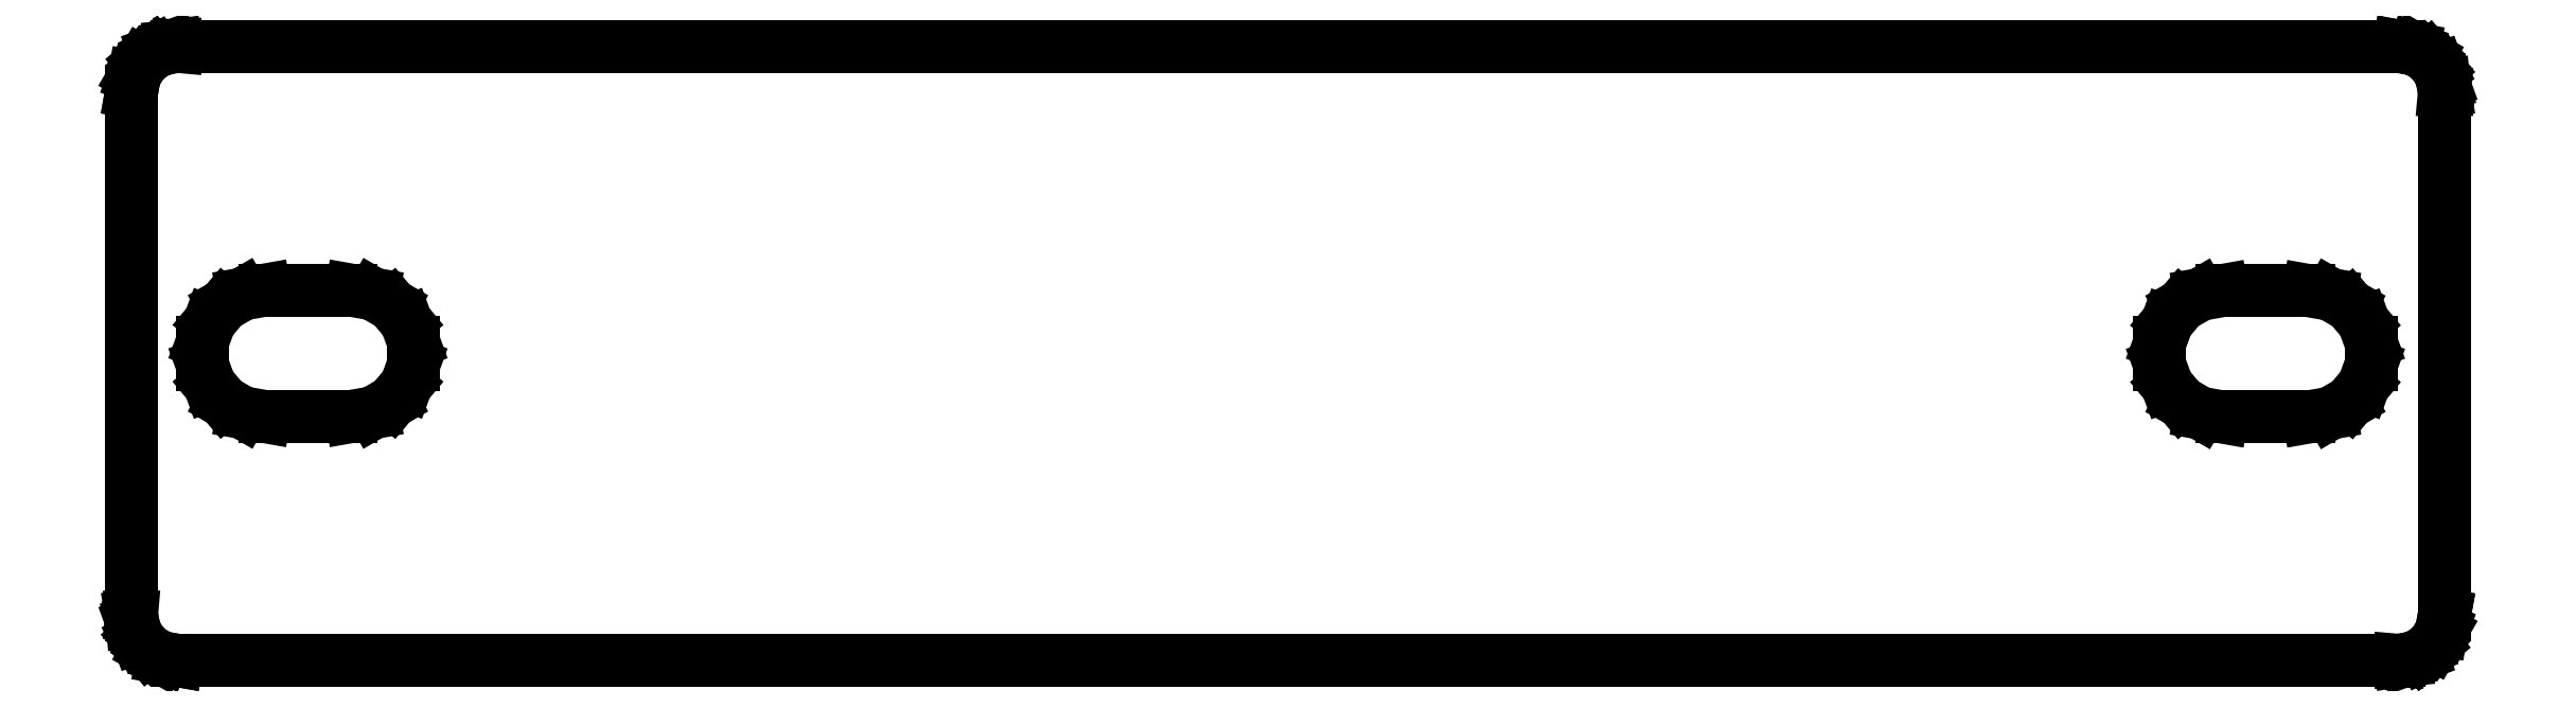
<metadata>
{"format":"dxf","ext":"dxf","renderer":"ezdxf+matplotlib","layout":"modelspace","background":"white","min_lineweight":24,"dpi":150}
</metadata>
<code>
0
SECTION
2
ENTITIES
0
LINE
8
Black
10
53.47
20
15.83
11
53.47
21
15.83
0
LINE
8
Black
10
53.47
20
15.83
11
53.81
21
15.77
0
LINE
8
Black
10
53.81
20
15.77
11
53.81
21
15.77
0
LINE
8
Black
10
53.81
20
15.77
11
53.82
21
15.77
0
LINE
8
Black
10
53.82
20
15.77
11
53.83
21
15.77
0
LINE
8
Black
10
53.83
20
15.77
11
53.83
21
15.77
0
LINE
8
Black
10
53.83
20
15.77
11
54.13
21
15.59
0
LINE
8
Black
10
54.13
20
15.59
11
54.14
21
15.58
0
LINE
8
Black
10
54.14
20
15.58
11
54.14
21
15.58
0
LINE
8
Black
10
54.14
20
15.58
11
54.37
21
15.32
0
LINE
8
Black
10
54.37
20
15.32
11
54.37
21
15.32
0
LINE
8
Black
10
54.37
20
15.32
11
54.37
21
15.3
0
LINE
8
Black
10
54.37
20
15.3
11
54.49
21
14.97
0
LINE
8
Black
10
54.49
20
14.97
11
54.49
21
14.97
0
LINE
8
Black
10
54.49
20
14.97
11
54.5
21
14.96
0
LINE
8
Black
10
54.5
20
14.96
11
54.51
21
14.79
0
LINE
8
Black
10
54.51
20
14.79
11
54.51
21
14.79
0
LINE
8
Black
10
54.51
20
14.79
11
54.51
21
14.78
0
LINE
8
Black
10
54.51
20
14.78
11
54.51
21
2.784
0
LINE
8
Black
10
54.51
20
2.784
11
54.51
21
2.779
0
LINE
8
Black
10
54.51
20
2.779
11
54.51
21
2.775
0
LINE
8
Black
10
54.51
20
2.775
11
54.45
21
2.433
0
LINE
8
Black
10
54.45
20
2.433
11
54.45
21
2.433
0
LINE
8
Black
10
54.45
20
2.433
11
54.45
21
2.423
0
LINE
8
Black
10
54.45
20
2.423
11
54.44
21
2.417
0
LINE
8
Black
10
54.44
20
2.417
11
54.44
21
2.417
0
LINE
8
Black
10
54.44
20
2.417
11
54.27
21
2.116
0
LINE
8
Black
10
54.27
20
2.116
11
54.27
21
2.116
0
LINE
8
Black
10
54.27
20
2.116
11
54.26
21
2.103
0
LINE
8
Black
10
54.26
20
2.103
11
53.99
21
1.879
0
LINE
8
Black
10
53.99
20
1.879
11
53.99
21
1.879
0
LINE
8
Black
10
53.99
20
1.879
11
53.98
21
1.871
0
LINE
8
Black
10
53.98
20
1.871
11
53.65
21
1.752
0
LINE
8
Black
10
53.65
20
1.752
11
53.65
21
1.751
0
LINE
8
Black
10
53.65
20
1.751
11
53.64
21
1.749
0
LINE
8
Black
10
53.64
20
1.749
11
53.47
21
1.734
0
LINE
8
Black
10
53.47
20
1.734
11
53.46
21
1.734
0
LINE
8
Black
10
53.46
20
1.734
11
53.46
21
1.734
0
LINE
8
Black
10
53.46
20
1.734
11
2.461
21
1.734
0
LINE
8
Black
10
2.461
20
1.734
11
2.457
21
1.734
0
LINE
8
Black
10
2.457
20
1.734
11
2.452
21
1.734
0
LINE
8
Black
10
2.452
20
1.734
11
2.11
21
1.795
0
LINE
8
Black
10
2.11
20
1.795
11
2.11
21
1.795
0
LINE
8
Black
10
2.11
20
1.795
11
2.101
21
1.798
0
LINE
8
Black
10
2.101
20
1.798
11
2.094
21
1.801
0
LINE
8
Black
10
2.094
20
1.801
11
2.094
21
1.801
0
LINE
8
Black
10
2.094
20
1.801
11
1.793
21
1.974
0
LINE
8
Black
10
1.793
20
1.974
11
1.793
21
1.974
0
LINE
8
Black
10
1.793
20
1.974
11
1.78
21
1.985
0
LINE
8
Black
10
1.78
20
1.985
11
1.557
21
2.251
0
LINE
8
Black
10
1.557
20
2.251
11
1.557
21
2.251
0
LINE
8
Black
10
1.557
20
2.251
11
1.548
21
2.267
0
LINE
8
Black
10
1.548
20
2.267
11
1.429
21
2.593
0
LINE
8
Black
10
1.429
20
2.593
11
1.428
21
2.599
0
LINE
8
Black
10
1.428
20
2.599
11
1.426
21
2.606
0
LINE
8
Black
10
1.426
20
2.606
11
1.411
21
2.779
0
LINE
8
Black
10
1.411
20
2.779
11
1.411
21
2.781
0
LINE
8
Black
10
1.411
20
2.781
11
1.411
21
2.784
0
LINE
8
Black
10
1.411
20
2.784
11
1.411
21
14.78
0
LINE
8
Black
10
1.411
20
14.78
11
1.412
21
14.79
0
LINE
8
Black
10
1.412
20
14.79
11
1.412
21
14.79
0
LINE
8
Black
10
1.412
20
14.79
11
1.472
21
15.13
0
LINE
8
Black
10
1.472
20
15.13
11
1.472
21
15.13
0
LINE
8
Black
10
1.472
20
15.13
11
1.476
21
15.14
0
LINE
8
Black
10
1.476
20
15.14
11
1.478
21
15.15
0
LINE
8
Black
10
1.478
20
15.15
11
1.478
21
15.15
0
LINE
8
Black
10
1.478
20
15.15
11
1.652
21
15.45
0
LINE
8
Black
10
1.652
20
15.45
11
1.663
21
15.46
0
LINE
8
Black
10
1.663
20
15.46
11
1.663
21
15.46
0
LINE
8
Black
10
1.663
20
15.46
11
1.929
21
15.69
0
LINE
8
Black
10
1.929
20
15.69
11
1.929
21
15.69
0
LINE
8
Black
10
1.929
20
15.69
11
1.944
21
15.7
0
LINE
8
Black
10
1.944
20
15.7
11
2.27
21
15.82
0
LINE
8
Black
10
2.27
20
15.82
11
2.277
21
15.82
0
LINE
8
Black
10
2.277
20
15.82
11
2.283
21
15.82
0
LINE
8
Black
10
2.283
20
15.82
11
2.457
21
15.83
0
LINE
8
Black
10
2.457
20
15.83
11
2.459
21
15.83
0
LINE
8
Black
10
2.459
20
15.83
11
2.461
21
15.83
0
LINE
8
Black
10
2.461
20
15.83
11
53.46
21
15.83
0
LINE
8
Black
10
53.46
20
15.83
11
53.47
21
15.83
0
LINE
8
Black
10
49.41
20
10.22
11
48.91
21
10.14
0
LINE
8
Black
10
48.91
20
10.14
11
48.47
21
9.884
0
LINE
8
Black
10
48.47
20
9.884
11
48.15
21
9.498
0
LINE
8
Black
10
48.15
20
9.498
11
47.97
21
9.025
0
LINE
8
Black
10
47.97
20
9.025
11
47.97
21
8.522
0
LINE
8
Black
10
47.97
20
8.522
11
48.15
21
8.049
0
LINE
8
Black
10
48.15
20
8.049
11
48.47
21
7.663
0
LINE
8
Black
10
48.47
20
7.663
11
48.91
21
7.412
0
LINE
8
Black
10
48.91
20
7.412
11
49.41
21
7.324
0
LINE
8
Black
10
49.41
20
7.324
11
51.4
21
7.324
0
LINE
8
Black
10
51.4
20
7.324
11
51.9
21
7.412
0
LINE
8
Black
10
51.9
20
7.412
11
52.33
21
7.663
0
LINE
8
Black
10
52.33
20
7.663
11
52.66
21
8.049
0
LINE
8
Black
10
52.66
20
8.049
11
52.83
21
8.522
0
LINE
8
Black
10
52.83
20
8.522
11
52.83
21
9.025
0
LINE
8
Black
10
52.83
20
9.025
11
52.66
21
9.498
0
LINE
8
Black
10
52.66
20
9.498
11
52.33
21
9.884
0
LINE
8
Black
10
52.33
20
9.884
11
51.9
21
10.14
0
LINE
8
Black
10
51.9
20
10.14
11
51.4
21
10.22
0
LINE
8
Black
10
51.4
20
10.22
11
49.41
21
10.22
0
LINE
8
Black
10
4.465
20
10.23
11
3.965
21
10.15
0
LINE
8
Black
10
3.965
20
10.15
11
3.53
21
9.894
0
LINE
8
Black
10
3.53
20
9.894
11
3.206
21
9.508
0
LINE
8
Black
10
3.206
20
9.508
11
3.034
21
9.035
0
LINE
8
Black
10
3.034
20
9.035
11
3.034
21
8.532
0
LINE
8
Black
10
3.034
20
8.532
11
3.206
21
8.059
0
LINE
8
Black
10
3.206
20
8.059
11
3.53
21
7.673
0
LINE
8
Black
10
3.53
20
7.673
11
3.965
21
7.422
0
LINE
8
Black
10
3.965
20
7.422
11
4.465
21
7.334
0
LINE
8
Black
10
4.465
20
7.334
11
6.457
21
7.334
0
LINE
8
Black
10
6.457
20
7.334
11
6.957
21
7.422
0
LINE
8
Black
10
6.957
20
7.422
11
7.393
21
7.673
0
LINE
8
Black
10
7.393
20
7.673
11
7.716
21
8.059
0
LINE
8
Black
10
7.716
20
8.059
11
7.888
21
8.532
0
LINE
8
Black
10
7.888
20
8.532
11
7.888
21
9.035
0
LINE
8
Black
10
7.888
20
9.035
11
7.716
21
9.508
0
LINE
8
Black
10
7.716
20
9.508
11
7.393
21
9.894
0
LINE
8
Black
10
7.393
20
9.894
11
6.957
21
10.15
0
LINE
8
Black
10
6.957
20
10.15
11
6.457
21
10.23
0
LINE
8
Black
10
6.457
20
10.23
11
4.465
21
10.23
0
ENDSEC
0
EOF

</code>
